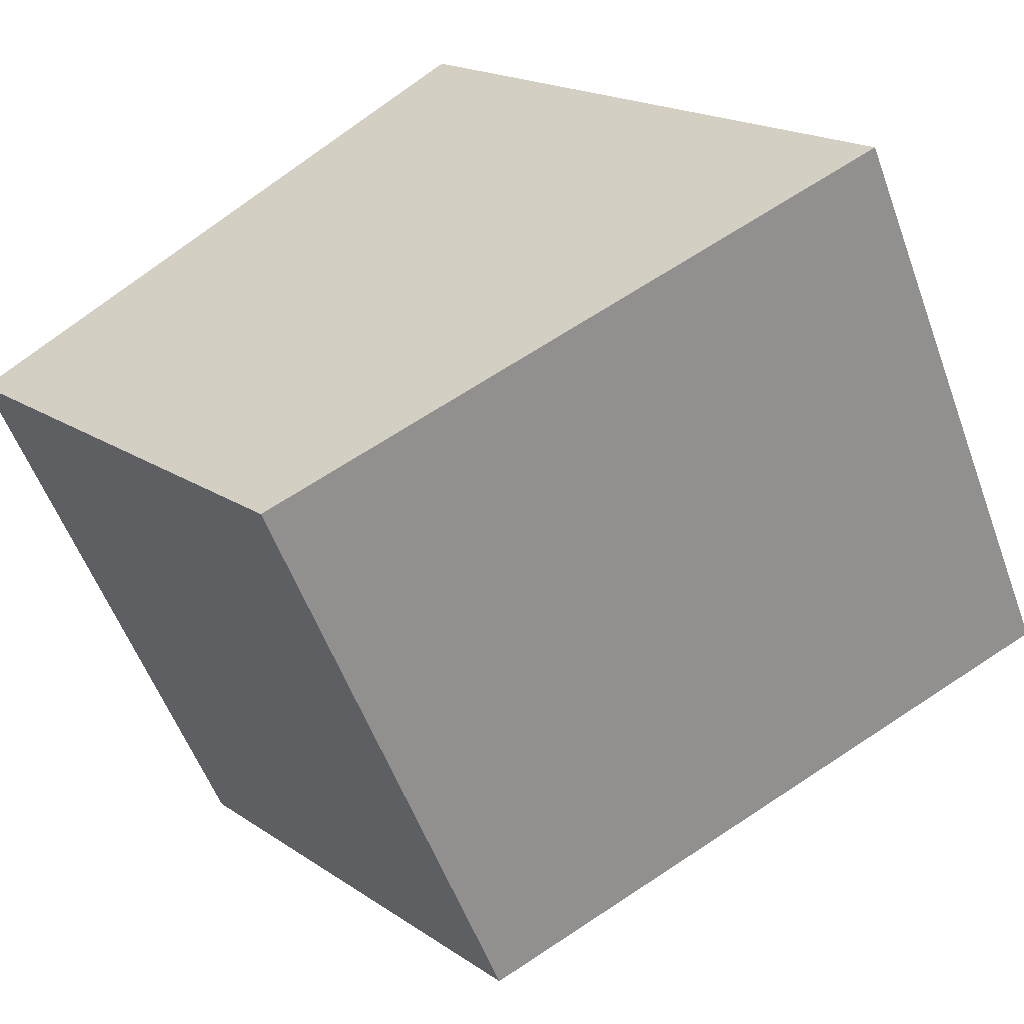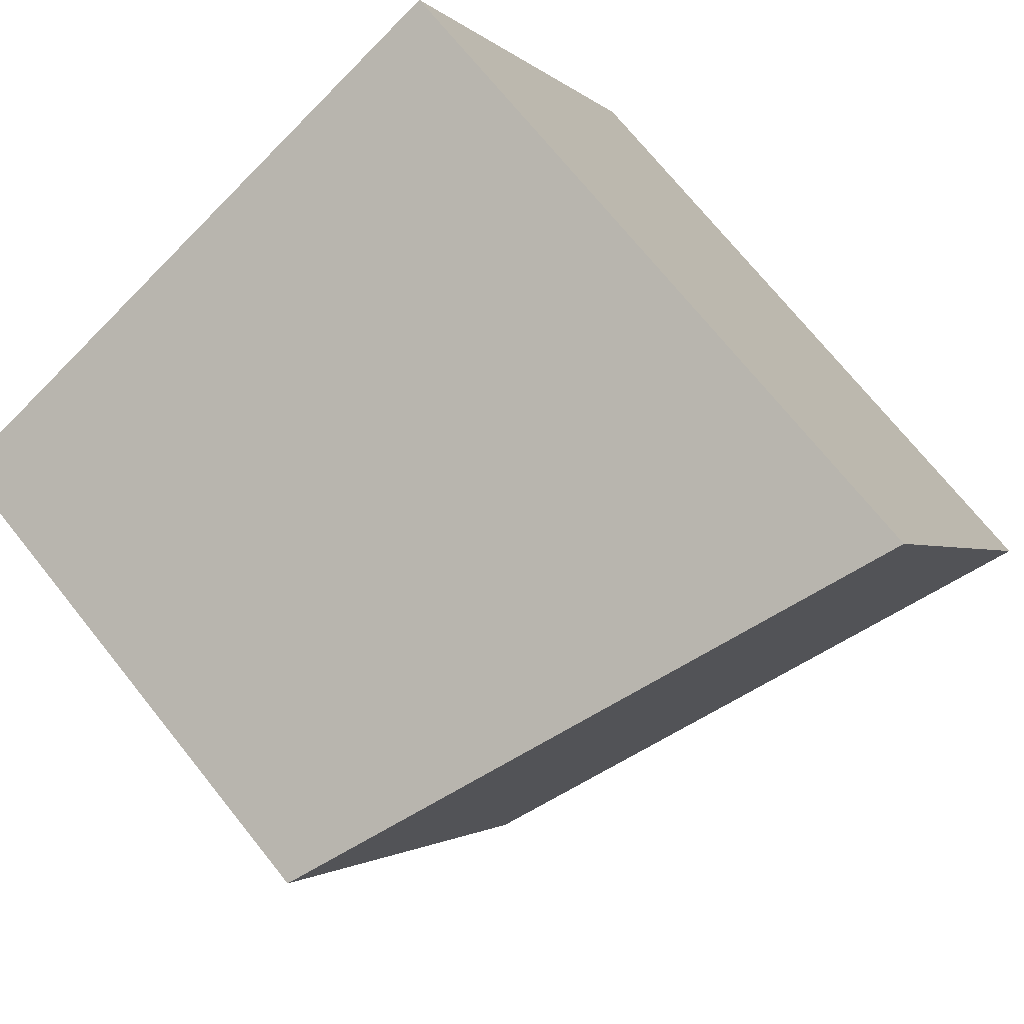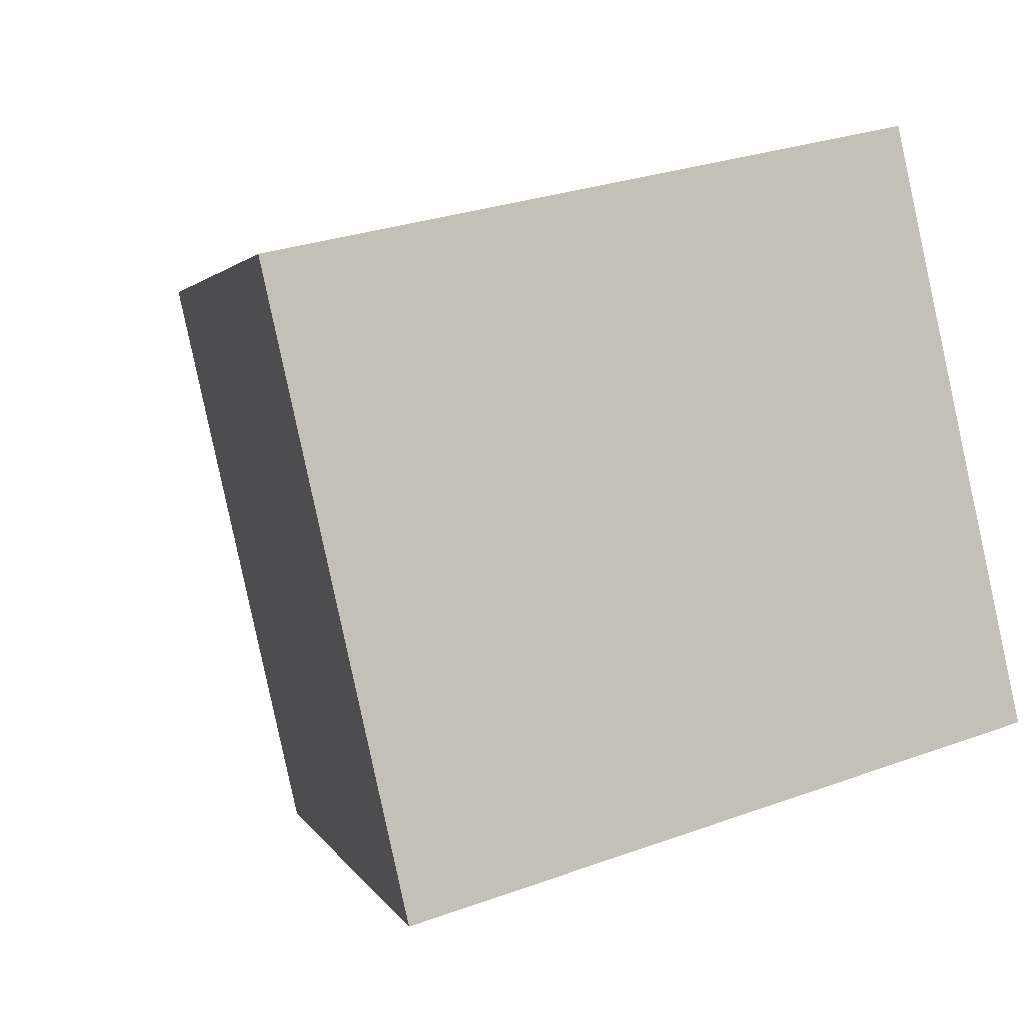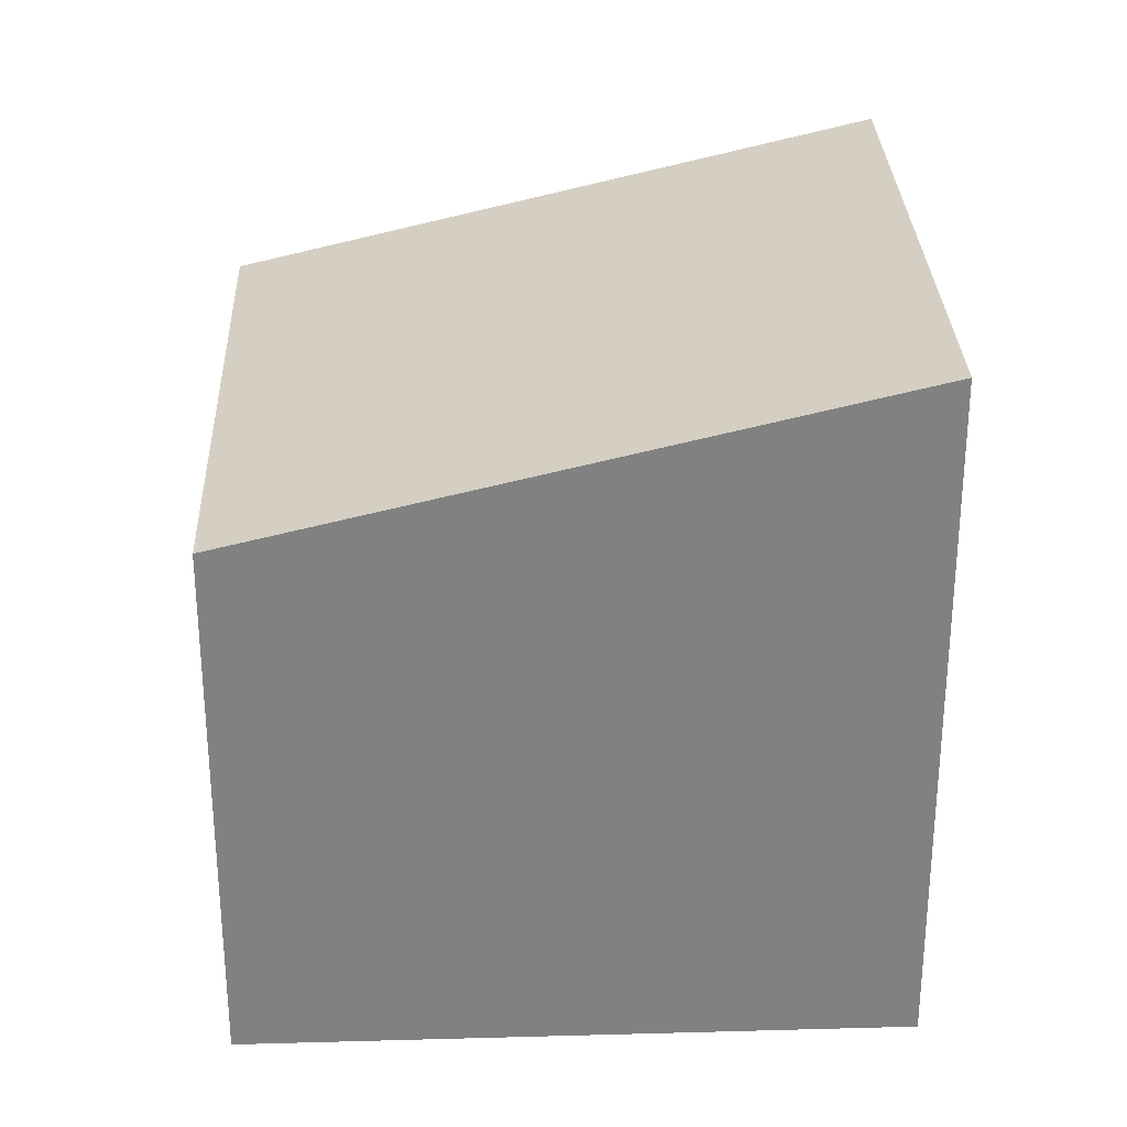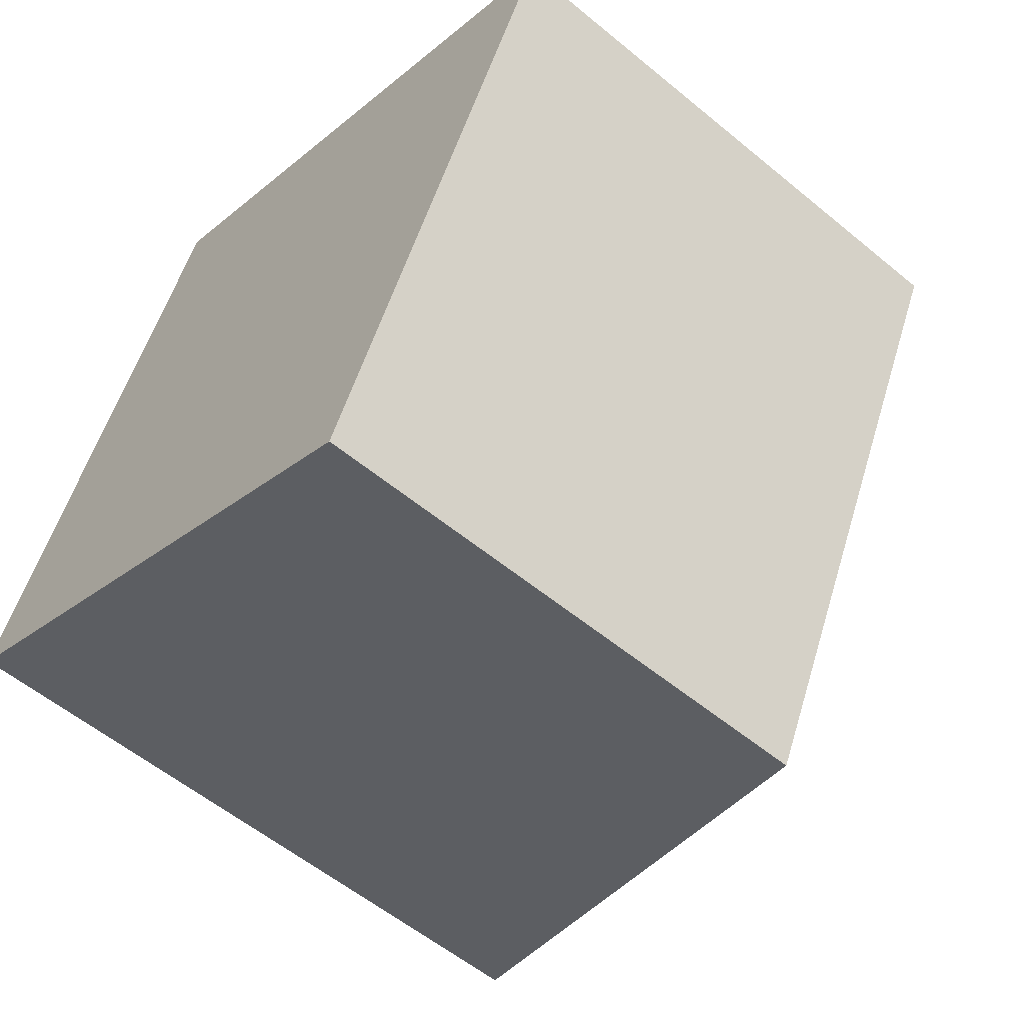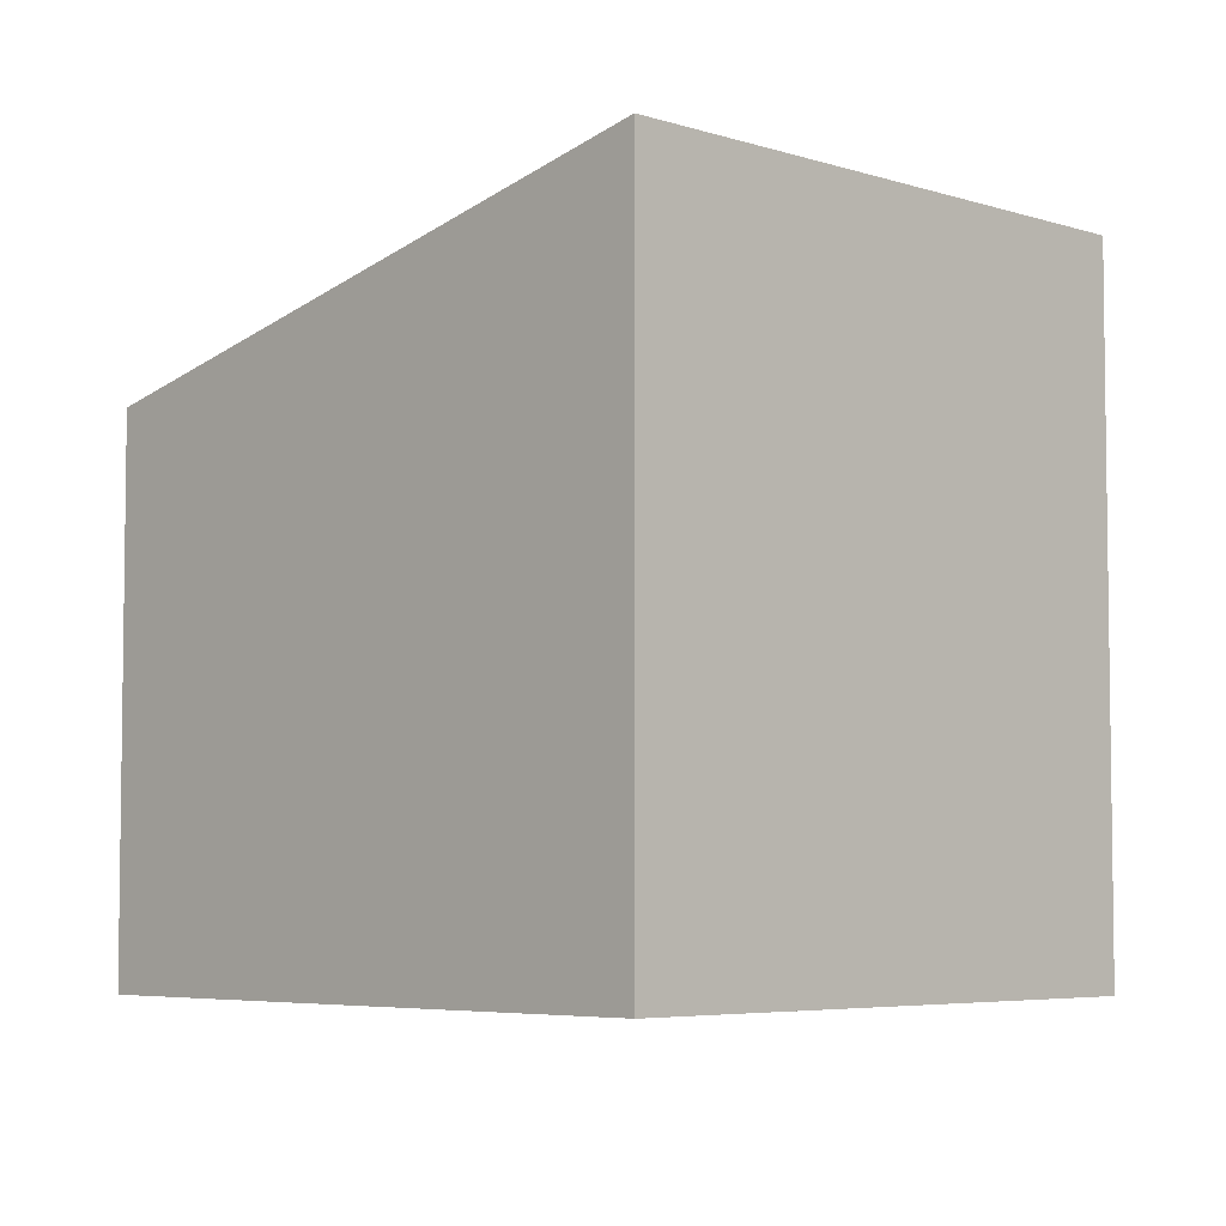
<metadata>
{"format":"obj","ext":"obj","renderer":"f3d","projection":"perspective","resolution":1024,"background":"white","views":[{"elev":18.2,"azim":142.4,"up":"+Z"},{"elev":71.8,"azim":141.3,"up":"+Z"},{"elev":27.7,"azim":-119.3,"up":"+Z"},{"elev":29.8,"azim":-156.6,"up":"+Y"},{"elev":-56.3,"azim":49.1,"up":"+Z"},{"elev":-5.2,"azim":-109.3,"up":"+Y"}]}
</metadata>
<code>
v  4.096 10.74 8.549
v  9.198 8.348 -4.432
v  0 10.74 6.574e-16
v  13.3 8.348 4.137
v  10.63 8.348 -1.444
v  13.3 -2.533e-16 4.137
v  9.198 2.714e-16 -4.432
v  10.63 8.842e-17 -1.444
v  0 0 0
v  4.096 -5.235e-16 8.549
g defaultobject
f 1 2 3
f 2 1 4
f 2 4 5
f 6 5 4
f 5 6 2
f 2 6 7
f 7 6 8
f 2 9 3
f 9 2 7
f 3 10 1
f 10 3 9
f 10 4 1
f 4 10 6
f 8 9 7
f 9 8 6
f 9 6 10

</code>
